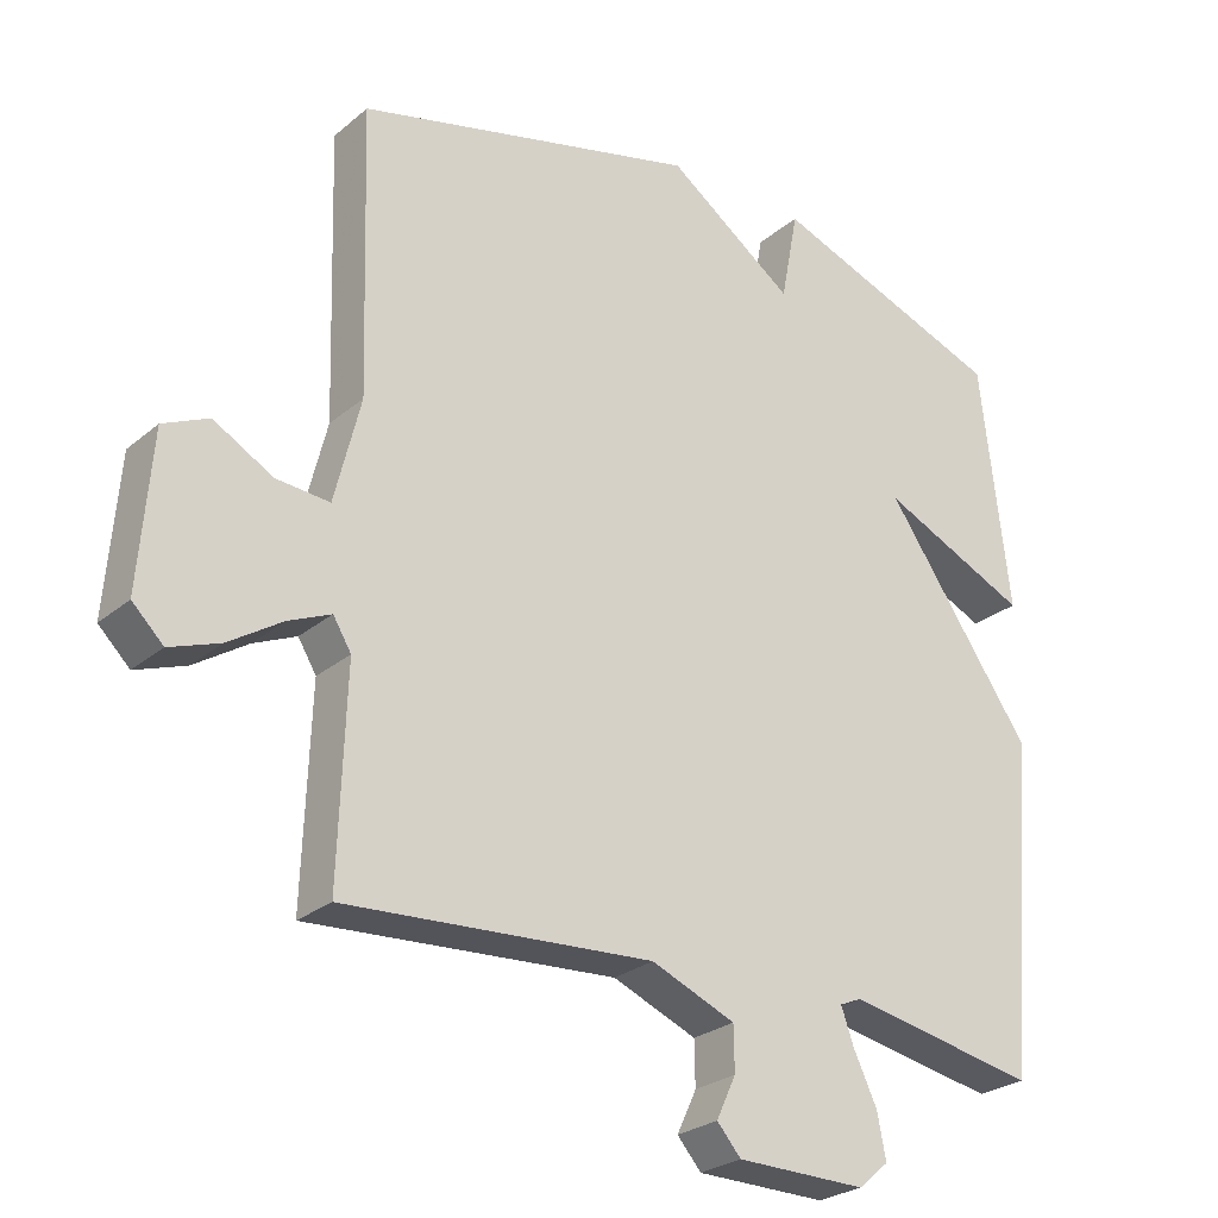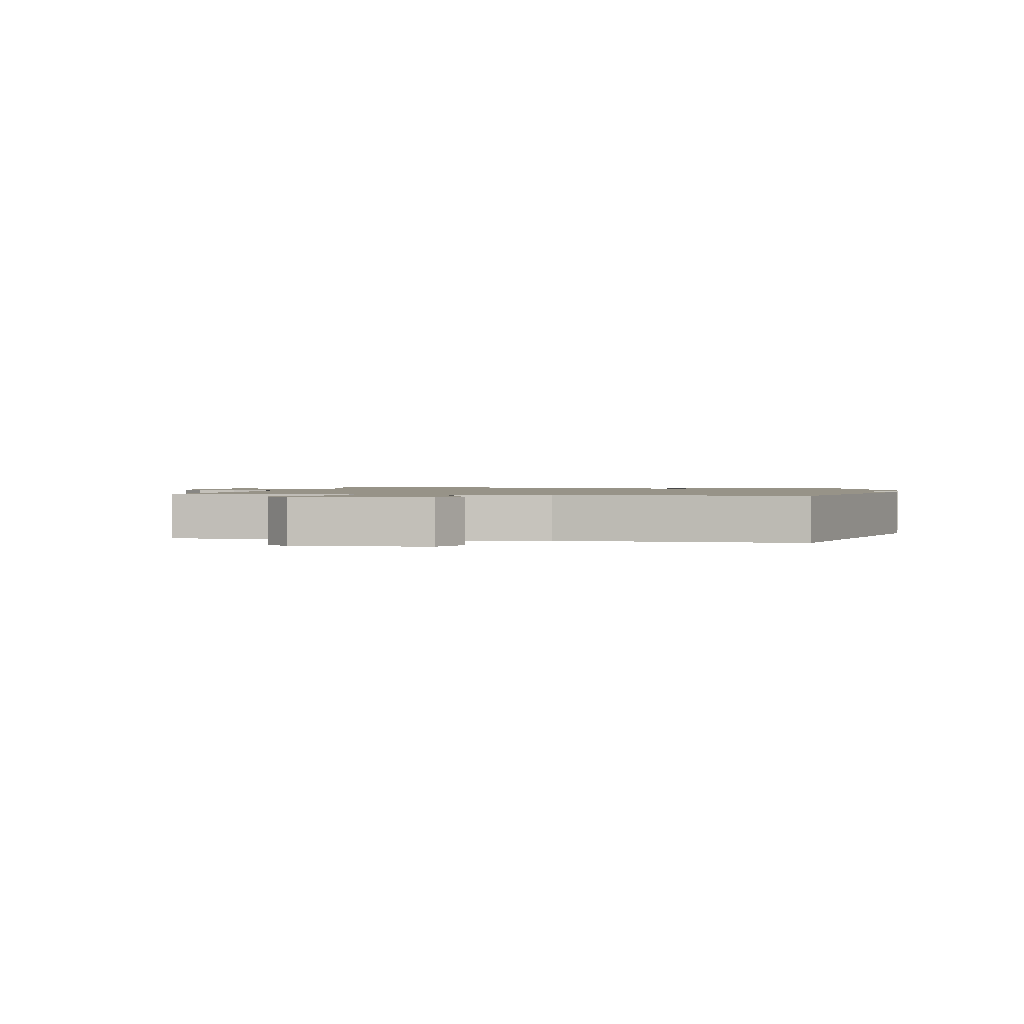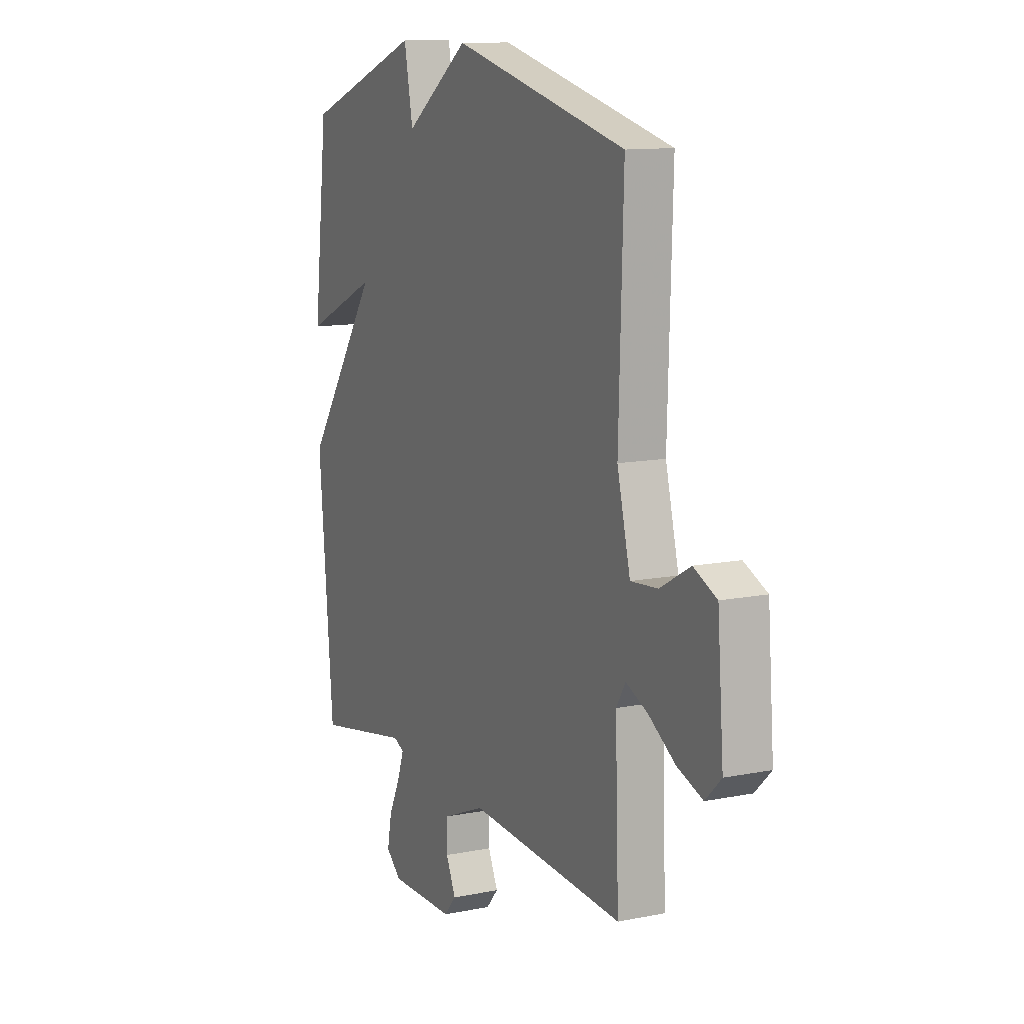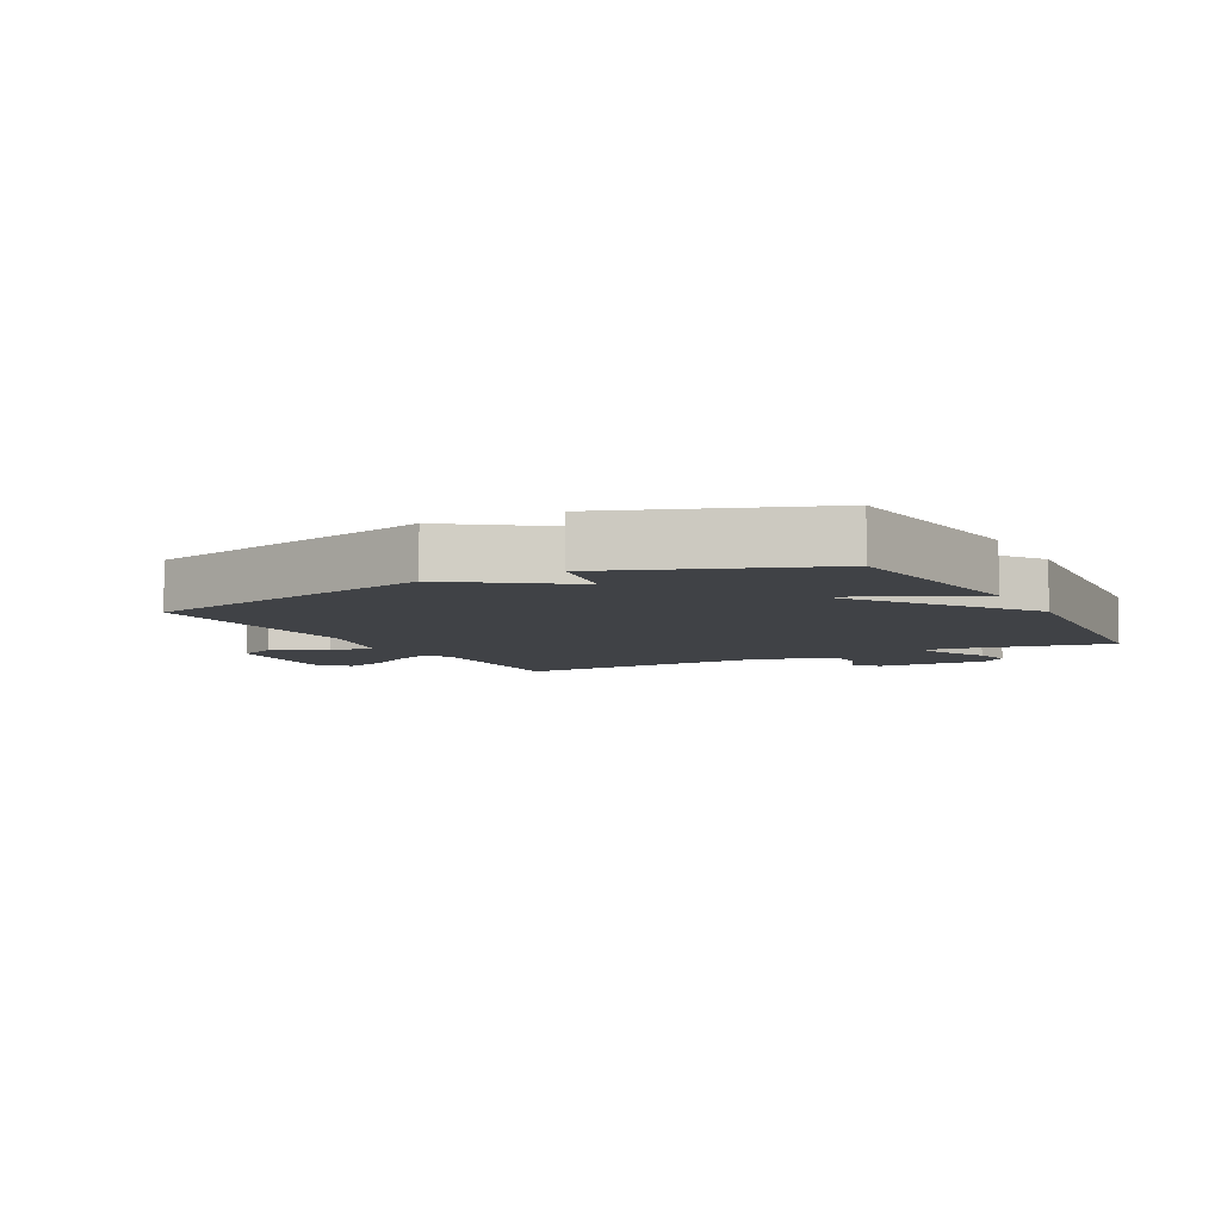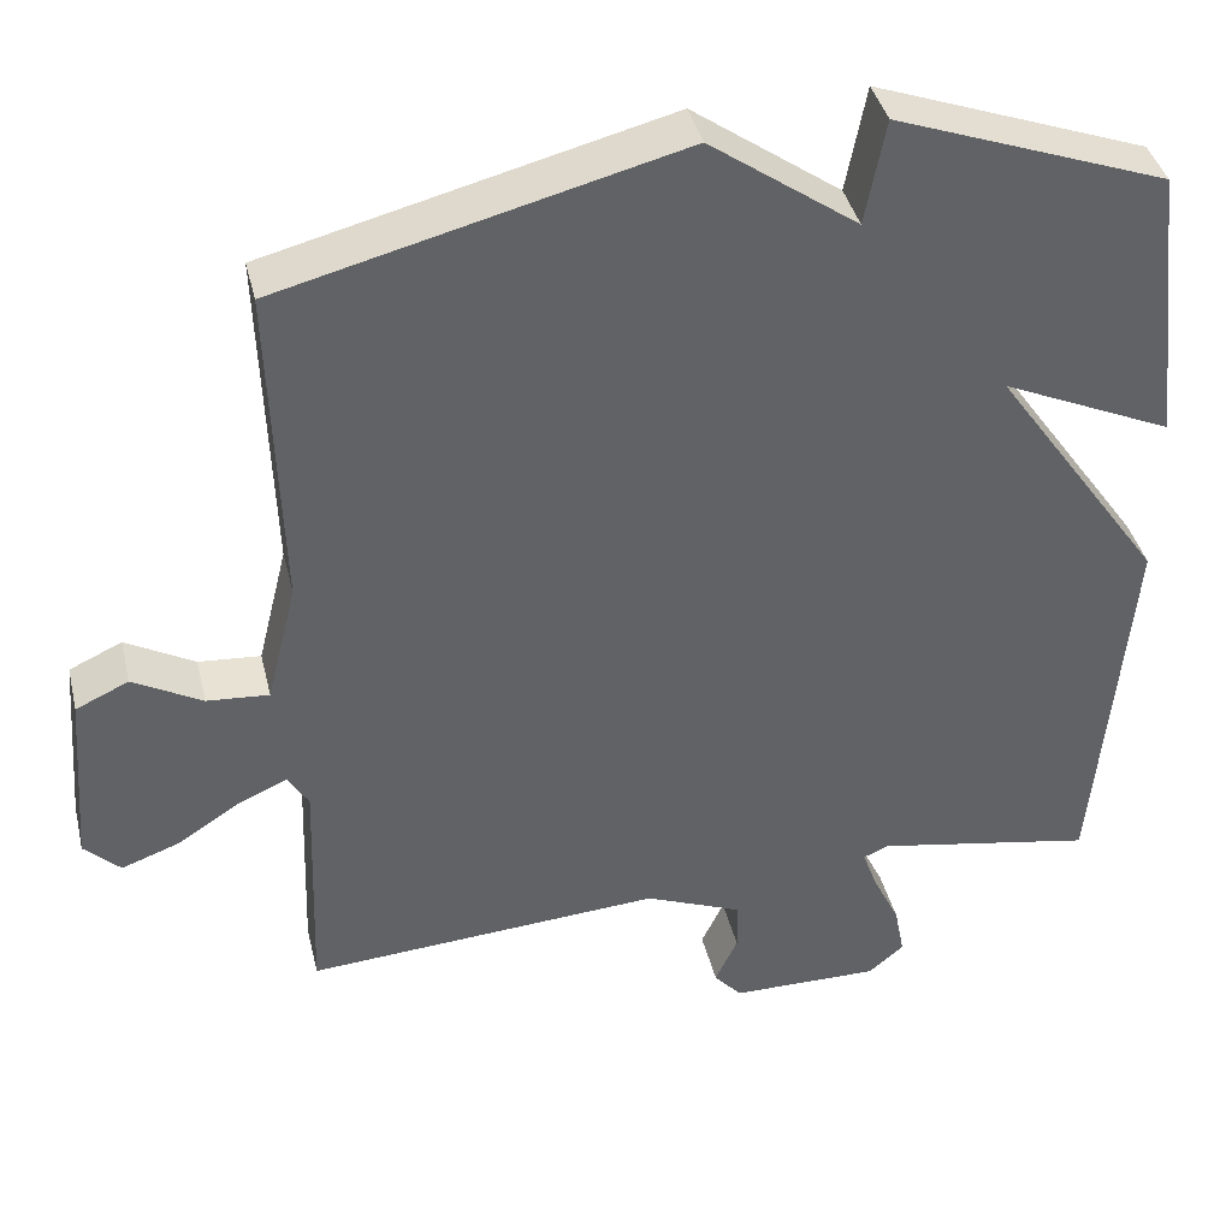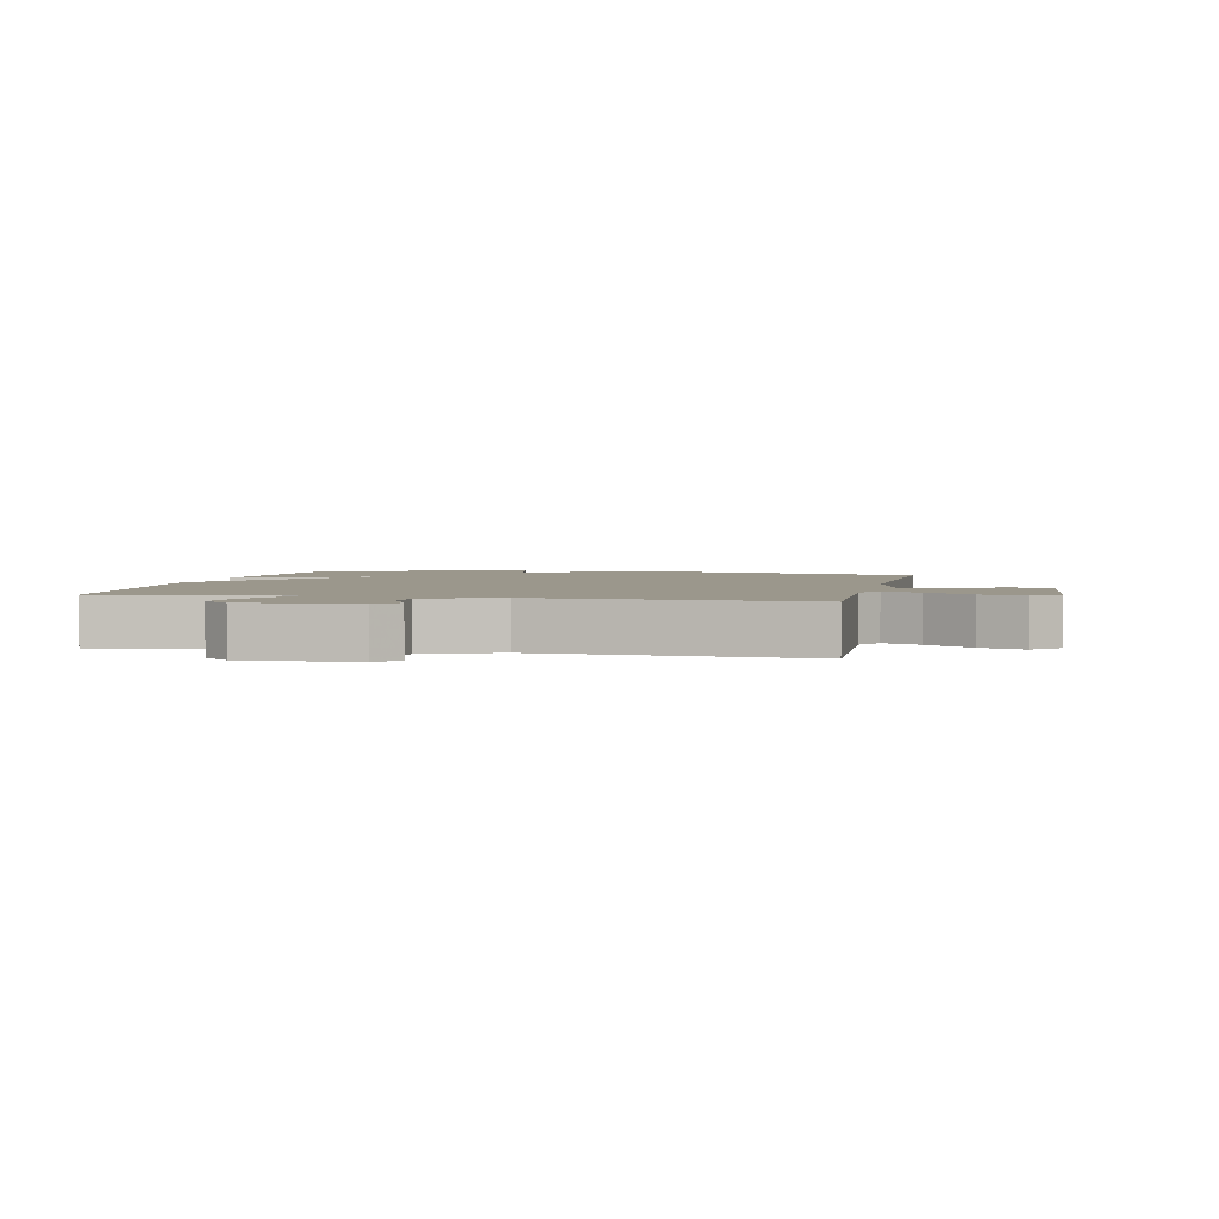
<metadata>
{"format":"obj","ext":"obj","renderer":"f3d","projection":"perspective","resolution":1024,"background":"white","views":[{"elev":-26.3,"azim":-37.8,"up":"+Z"},{"elev":1.3,"azim":-78.8,"up":"+Y"},{"elev":11.7,"azim":-115.8,"up":"+Z"},{"elev":-6.5,"azim":27.9,"up":"+Y"},{"elev":40.0,"azim":-13.4,"up":"+Z"},{"elev":2.7,"azim":-168.0,"up":"+Y"}]}
</metadata>
<code>
v -0.5 0.07 0.5
v -0.025 0.07 0.62
v 0.151 0.07 0.494
v 0.175 0.07 0.62
v 0.5 0.07 0.5
v 0.54 0.07 0.159
v 0.335 0.07 0.252
v 0.54 0.07 -0.041
v 0.5 0.07 -0.5
v 0.237 0.07 -0.451
v 0.207 0.07 -0.464
v 0.225 0.07 -0.514
v 0.257 0.07 -0.581
v 0.269 0.07 -0.643
v 0.227 0.07 -0.679
v 0.048 0.07 -0.677
v 0.015 0.07 -0.639
v 0.042 0.07 -0.581
v 0.041 0.07 -0.52
v -0.075 0.07 -0.472
v -0.5 0.07 -0.5
v -0.49 0.07 -0.213
v -0.515 0.07 -0.172
v -0.574 0.07 -0.198
v -0.648 0.07 -0.246
v -0.717 0.07 -0.271
v -0.76 0.07 -0.229
v -0.743 0.07 -0.015
v -0.68 0.07 0.014
v -0.598 0.07 -0.032
v -0.524 0.07 -0.038
v -0.488 0.07 0.107
v -0.5 0 0.5
v -0.025 0 0.62
v 0.151 0 0.494
v 0.175 0 0.62
v 0.5 0 0.5
v 0.54 0 0.159
v 0.335 0 0.252
v 0.54 0 -0.041
v 0.5 0 -0.5
v 0.237 0 -0.451
v 0.207 0 -0.464
v 0.225 0 -0.514
v 0.257 0 -0.581
v 0.269 0 -0.643
v 0.227 0 -0.679
v 0.048 0 -0.677
v 0.015 0 -0.639
v 0.042 0 -0.581
v 0.041 0 -0.52
v -0.075 0 -0.472
v -0.5 0 -0.5
v -0.49 0 -0.213
v -0.515 0 -0.172
v -0.574 0 -0.198
v -0.648 0 -0.246
v -0.717 0 -0.271
v -0.76 0 -0.229
v -0.743 0 -0.015
v -0.68 0 0.014
v -0.598 0 -0.032
v -0.524 0 -0.038
v -0.488 0 0.107
f 28 29 30
f 27 28 30
f 26 27 30
f 25 26 30
f 24 25 30
f 23 24 30 31
f 22 23 31 32
f 20 21 22
f 19 20 22 32
f 16 17 18
f 15 16 18
f 14 15 18
f 13 14 18
f 12 13 18
f 11 12 18 19
f 1 2 3
f 32 1 3
f 19 32 3
f 11 19 3
f 10 11 3
f 9 10 3
f 8 9 3
f 7 8 3
f 5 6 7
f 4 5 7
f 3 4 7
f 62 61 60
f 62 60 59
f 62 59 58
f 62 58 57
f 62 57 56
f 63 62 56 55
f 64 63 55 54
f 54 53 52
f 64 54 52 51
f 50 49 48
f 50 48 47
f 50 47 46
f 50 46 45
f 50 45 44
f 51 50 44 43
f 35 34 33
f 35 33 64
f 35 64 51
f 35 51 43
f 35 43 42
f 35 42 41
f 35 41 40
f 35 40 39
f 39 38 37
f 39 37 36
f 39 36 35
f 1 33 34 2
f 2 34 35 3
f 3 35 36 4
f 4 36 37 5
f 5 37 38 6
f 6 38 39 7
f 7 39 40 8
f 8 40 41 9
f 9 41 42 10
f 10 42 43 11
f 11 43 44 12
f 12 44 45 13
f 13 45 46 14
f 14 46 47 15
f 15 47 48 16
f 16 48 49 17
f 17 49 50 18
f 18 50 51 19
f 19 51 52 20
f 20 52 53 21
f 21 53 54 22
f 22 54 55 23
f 23 55 56 24
f 24 56 57 25
f 25 57 58 26
f 26 58 59 27
f 27 59 60 28
f 28 60 61 29
f 29 61 62 30
f 30 62 63 31
f 31 63 64 32
f 32 64 33 1

</code>
